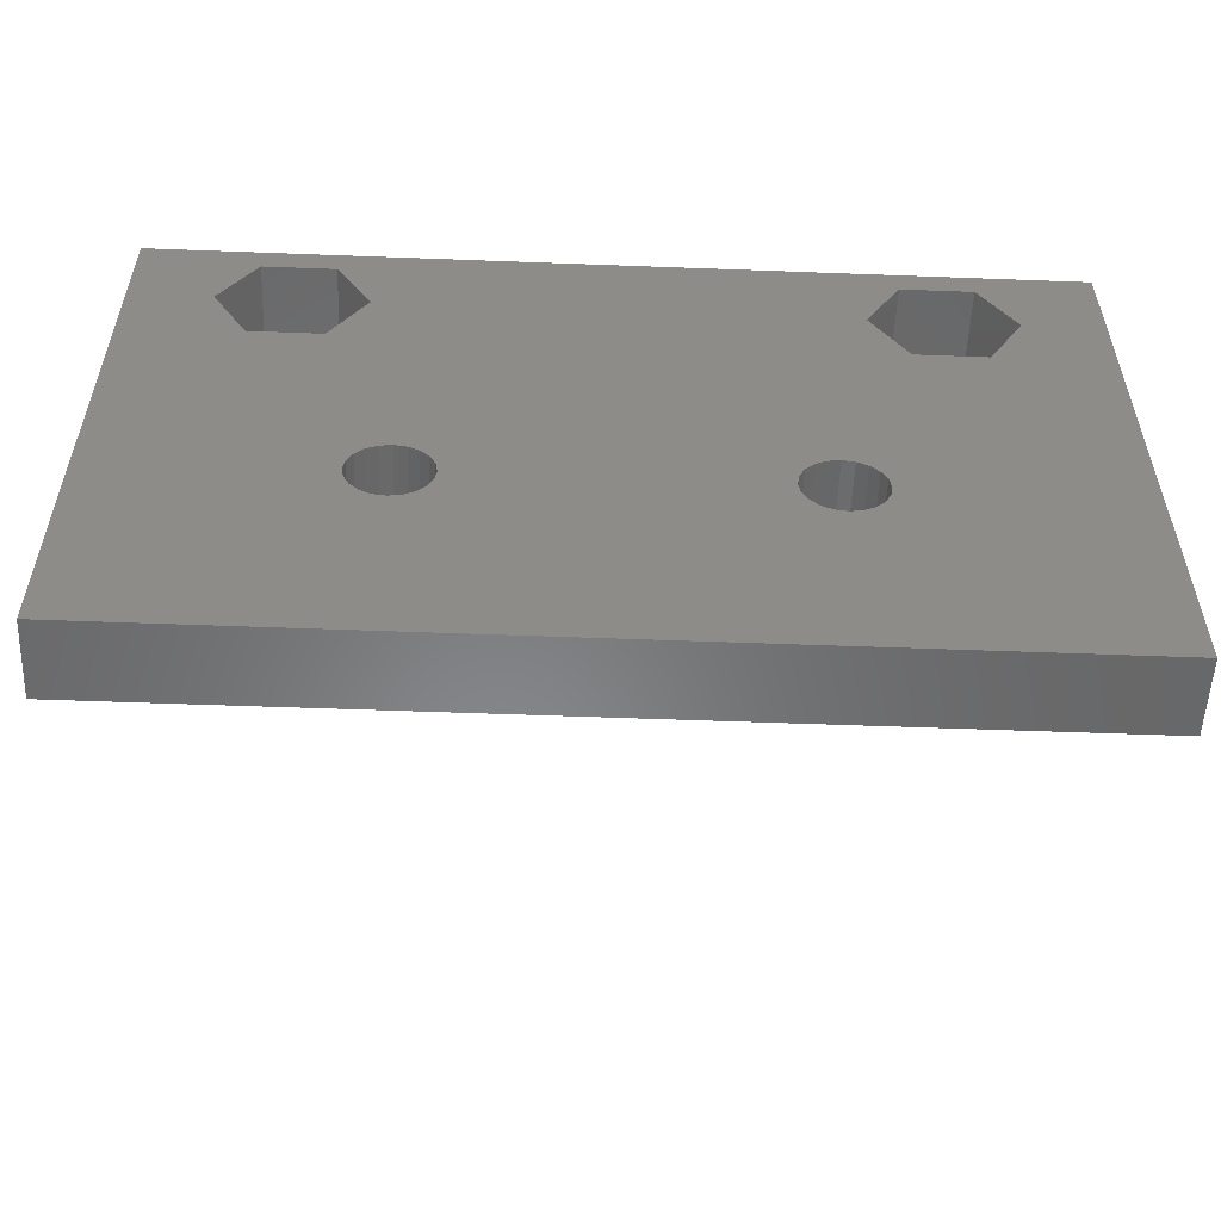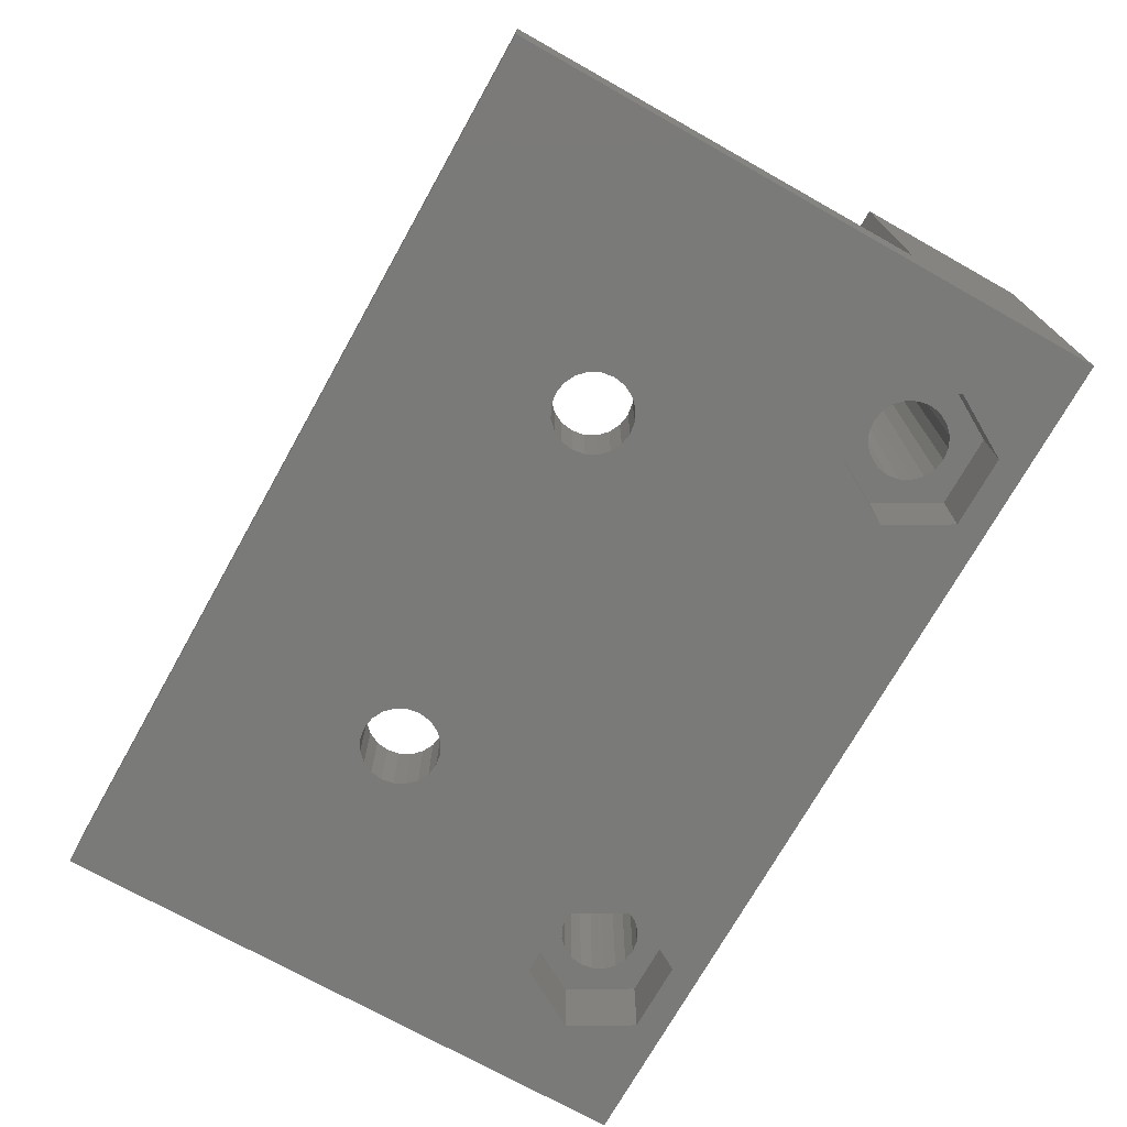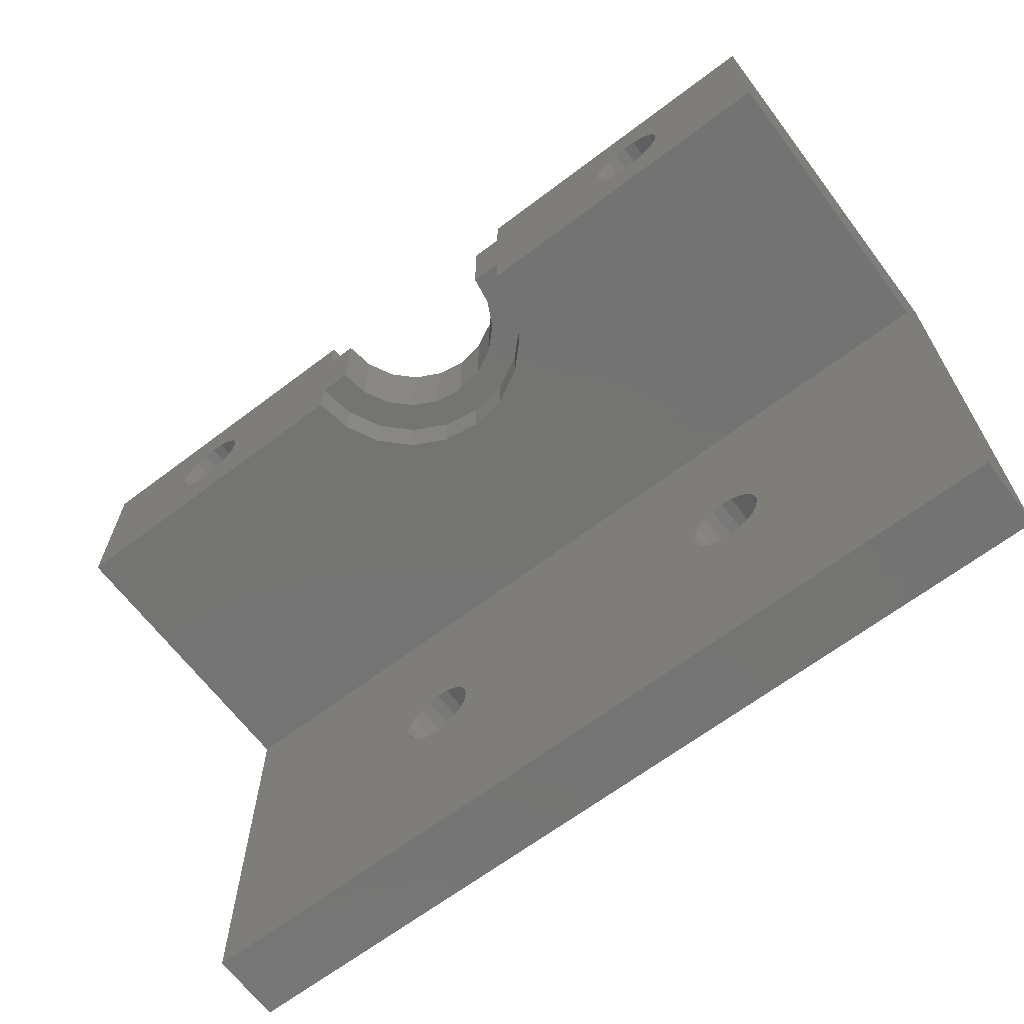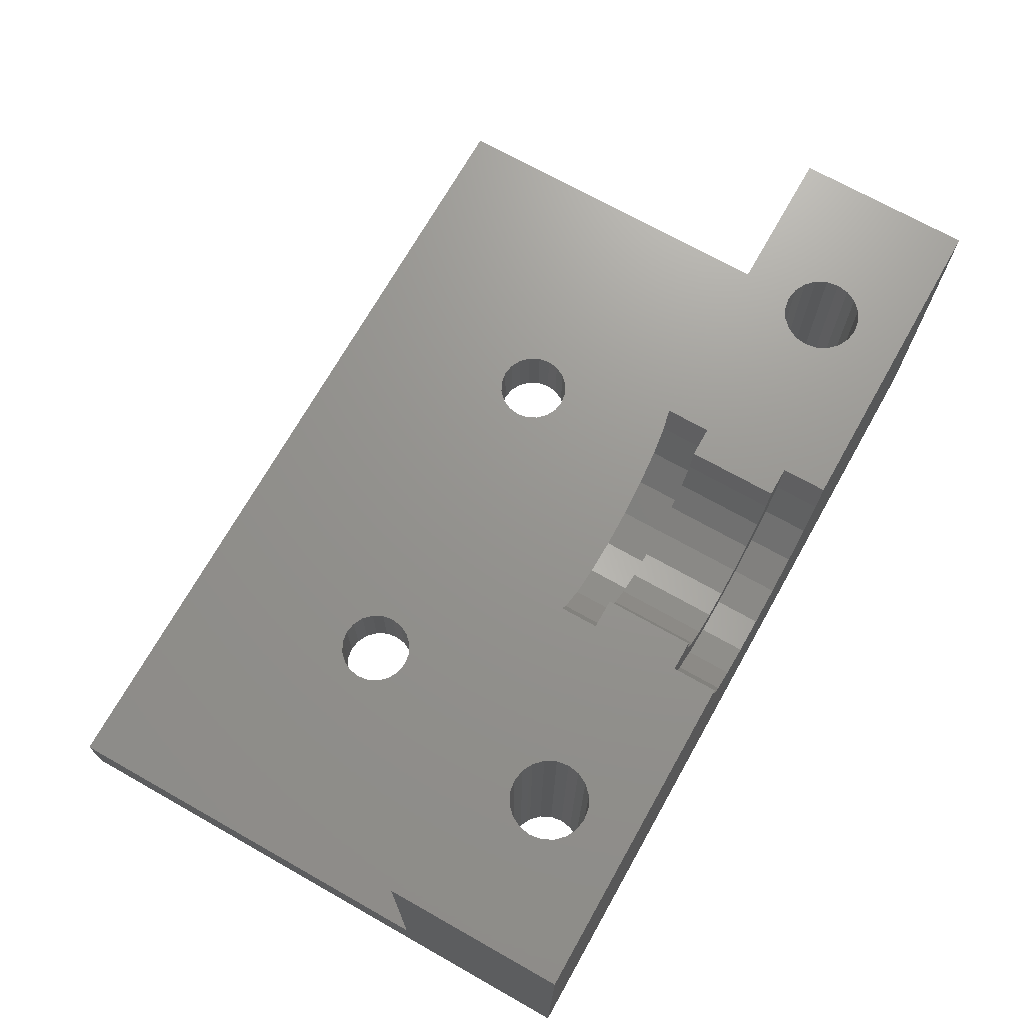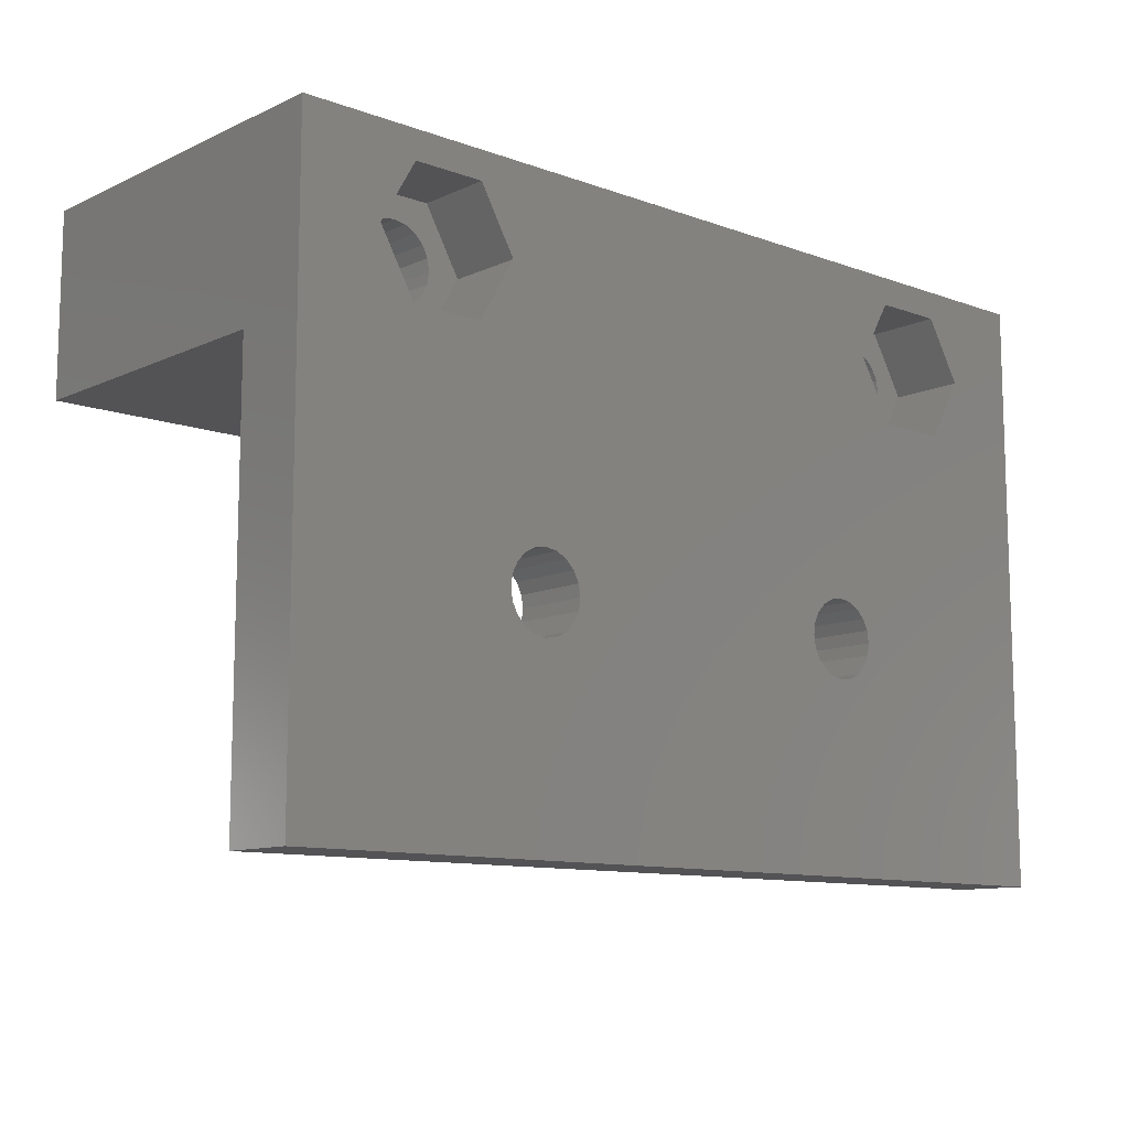
<metadata>
{"format":"stl","ext":"stl","renderer":"f3d","projection":"perspective","resolution":1024,"background":"white","views":[{"elev":-54.6,"azim":177.7,"up":"+Y"},{"elev":-72.8,"azim":60.7,"up":"+Z"},{"elev":-66.0,"azim":37.2,"up":"+Y"},{"elev":70.8,"azim":119.4,"up":"+Z"},{"elev":-10.9,"azim":138.1,"up":"+Y"}]}
</metadata>
<code>
# stl→obj: 263 verts, 538 faces
v -6.555 20 20.24
v -30 20 0
v -7.706 20 22.5
v 6.555 20 20.24
v 9.997 20 0
v 4.763 20 18.44
v 2.504 20 17.29
v -24.71 14.01 0
v -30 -20 0
v -30 -20 5
v 30 -20 0
v 30 -20 5
v 30 20 0
v 30 20 25
v -19.1 11.53 5.003
v -19.1 11.53 25
v -18.37 11.9 25
v -19.9 11.4 5.003
v -13.2 -7.475 0
v -13.2 -7.475 5
v -12.4 -7.603 5
v -12.4 -7.603 0
v -11.6 -7.475 5
v -10.87 -7.105 0
v -11.6 -7.475 0
v -13.93 -7.105 0
v -13.93 -7.105 5
v -14.51 -6.53 0
v -14.51 -6.53 5
v -14.88 -5.804 0
v -14.88 -5.804 5
v 24.65 14.01 5.003
v 22.27 9.897 5.003
v 22 12.47 5.003
v -15 -5 0
v -15 -5 5
v -14.88 -4.196 0
v -14.88 -4.196 5
v 20.7 11.53 5.003
v 21.43 11.9 5.003
v -19.1 16.47 25
v -19.1 16.47 5.003
v -18.37 16.1 5.003
v 17.79 12.47 5.003
v 15.14 14.01 5.003
v 17.43 13.2 5.003
v -17.42 13.2 25
v -17.3 14 25
v -17.42 13.2 5.003
v 17.3 14 5.003
v 17.43 14.8 5.003
v -20.7 11.53 5.003
v -19.9 11.4 25
v 19.1 16.47 5.003
v 18.37 16.1 5.003
v 17.52 18.13 5.003
v 17.79 15.53 5.003
v -17.58 9.897 5.003
v -17.79 12.47 5.003
v -15.2 14.01 5.003
v -17.3 14 5.003
v -17.42 14.8 5.003
v 0 8 16.9
v 0 11 16.9
v -2.504 11 17.29
v -2.504 8 17.29
v -4.763 11 18.44
v -4.763 8 18.44
v -6.555 8 20.24
v -6.555 11 20.24
v -7.706 11 22.5
v -7.706 8 22.5
v -19.9 16.6 25
v -20.7 16.47 25
v -19.9 16.6 5.003
v -8.102 11 25
v -8.102 8 25
v 8.103 11 25
v 7.706 11 22.5
v 7.706 8 22.5
v 8.103 8 25
v 6.555 11 20.24
v 6.555 8 20.24
v 4.763 11 18.44
v 4.763 8 18.44
v 2.504 11 17.29
v 2.504 8 17.29
v -6.102 11 25
v -5.804 11 23.11
v -4.937 11 21.41
v -3.587 11 20.06
v 21.43 16.1 5.003
v 20.7 16.47 5.003
v 22.27 18.13 5.003
v 19.9 16.6 5.003
v -14.51 -3.47 0
v -14.51 -3.47 5
v 22 15.53 5.003
v -13.93 -2.895 0
v -13.93 -2.895 5
v -13.2 -2.525 0
v -13.2 -2.525 5
v -12.4 -2.398 0
v -12.4 -2.398 5
v 8.103 20 25
v 7.706 20 22.5
v -11.6 -2.525 5
v -11.6 -2.525 0
v -10.87 -2.895 0
v -10.87 -2.895 5
v -10.29 -3.47 0
v -10.29 -3.47 5
v -22.38 14.8 5.003
v -22.38 14.8 25
v -22.5 14 25
v -4.763 20 18.44
v -2.504 20 17.29
v 0 20 16.9
v -9.925 -4.196 0
v -9.925 -4.196 5
v -22.01 15.53 25
v -9.798 -5 0
v -9.798 -5 5
v -30 8 5
v 11.07 -2.895 5
v 11.8 -2.525 5
v 30 8 5
v 12.6 -2.398 5
v 14.71 -3.47 5
v 14.13 -2.895 5
v -9.925 -5.804 0
v -9.925 -5.804 5
v -10.29 -6.53 0
v -10.29 -6.53 5
v -10.87 -7.105 5
v 15.2 -5 5
v 13.4 -2.525 5
v 15.07 -4.196 5
v 22.27 9.897 0
v 24.65 14.01 0
v 15.07 -5.804 5
v 14.71 -6.53 5
v 14.13 -7.105 5
v -30 20 25
v 17.52 9.897 0
v 17.52 9.897 5.003
v 11.8 -7.475 0
v 11.8 -7.475 5
v 12.6 -7.603 5
v 12.6 -7.603 0
v 13.4 -7.475 0
v 13.4 -7.475 5
v 11.07 -7.105 0
v 11.07 -7.105 5
v 10.49 -6.53 0
v 10.49 -6.53 5
v 10.12 -5.804 0
v 10.12 -5.804 5
v 9.997 -5 0
v 9.997 -5 5
v 10.12 -4.196 0
v 10.12 -4.196 5
v 10.49 -3.47 0
v 10.49 -3.47 5
v 11.07 -2.895 0
v -18.37 16.1 25
v 11.8 -2.525 0
v -17.79 15.53 25
v 12.6 -2.398 0
v 13.4 -2.525 0
v 14.13 -2.895 0
v 14.71 -3.47 0
v -17.79 12.47 25
v 22.27 18.13 0
v 17.52 18.13 0
v 15.07 -4.196 0
v 15.2 -5 0
v -17.58 18.13 0
v -17.58 18.13 5.003
v -22.33 18.13 5.003
v 15.07 -5.804 0
v 14.71 -6.53 0
v 14.13 -7.105 0
v -22.33 9.897 5.003
v -21.43 11.9 5.003
v 15.14 14.01 0
v 22.38 13.2 5.003
v 22.5 14 5.003
v 22.38 14.8 5.003
v 0 17 16.9
v -2.504 17 17.29
v -4.763 17 18.44
v -6.555 17 20.24
v 19.1 11.53 5.003
v 18.37 11.9 5.003
v -7.706 17 22.5
v -22.33 18.13 0
v -8.102 17 25
v -8.102 20 25
v 2.504 17 17.29
v -18.37 11.9 5.003
v -17.58 9.897 0
v -15.2 14.01 0
v 7.706 17 22.5
v 8.103 17 25
v -22.33 9.897 0
v -22.01 12.47 5.003
v -24.71 14.01 5.003
v -22.38 13.2 5.003
v -22.5 14 5.003
v 6.555 17 20.24
v 4.763 17 18.44
v 18.37 11.9 25
v -4.937 17 21.41
v -5.804 17 23.11
v 21.43 11.9 25
v 22 12.47 25
v -1.886 17 19.2
v -3.587 17 20.06
v -22.01 15.53 5.003
v -21.43 16.1 5.003
v -20.7 16.47 5.003
v 3.587 17 20.06
v 1.886 17 19.2
v 4.937 17 21.41
v 5.804 17 23.11
v 6.103 17 25
v -17.79 15.53 5.003
v 0 17 18.9
v 18.37 16.1 25
v 19.1 16.47 25
v -6.102 17 25
v 19.9 16.6 25
v 20.7 16.47 25
v 21.43 16.1 25
v 22 15.53 25
v 22.5 14 25
v 0 11 18.9
v -1.886 11 19.2
v 3.587 11 20.06
v 4.937 11 21.41
v 5.804 11 23.11
v 22.38 13.2 25
v 6.103 11 25
v 1.886 11 19.2
v -17.42 14.8 25
v 17.3 14 25
v 22.38 14.8 25
v 19.9 11.4 5.003
v -22.01 12.47 25
v -22.38 13.2 25
v 19.9 11.4 25
v 19.1 11.53 25
v 17.79 12.47 25
v 20.7 11.53 25
v 17.43 13.2 25
v 17.43 14.8 25
v 17.79 15.53 25
v -21.43 16.1 25
v -20.7 11.53 25
v -21.43 11.9 25
v 30 8 25
v -30 8 25
f 1 2 3
f 4 5 6
f 7 6 5
f 2 8 9
f 10 11 12
f 11 10 9
f 13 5 14
f 15 16 17
f 18 16 15
f 19 20 21
f 19 21 22
f 23 24 25
f 23 25 22
f 23 22 21
f 26 27 19
f 20 19 27
f 27 26 28
f 27 28 29
f 30 31 29
f 30 29 28
f 32 33 34
f 31 30 35
f 31 35 36
f 37 38 36
f 37 36 35
f 39 40 33
f 41 42 43
f 44 45 46
f 47 48 49
f 50 45 51
f 18 52 53
f 54 55 56
f 57 56 55
f 18 53 16
f 57 51 45
f 50 46 45
f 58 59 60
f 61 62 60
f 63 64 65
f 63 65 66
f 66 65 67
f 66 67 68
f 68 67 69
f 70 69 67
f 71 72 69
f 71 69 70
f 73 74 75
f 72 71 76
f 72 76 77
f 41 73 75
f 78 79 80
f 78 80 81
f 80 79 82
f 80 82 83
f 84 85 82
f 83 82 85
f 85 84 86
f 85 86 87
f 64 63 86
f 87 86 63
f 88 76 89
f 90 70 91
f 92 93 94
f 95 94 93
f 96 97 38
f 96 38 37
f 94 32 98
f 98 92 94
f 99 100 97
f 99 97 96
f 101 102 100
f 101 100 99
f 103 104 102
f 103 102 101
f 105 14 106
f 104 103 107
f 108 107 103
f 14 5 4
f 4 106 14
f 109 110 107
f 109 107 108
f 111 112 110
f 111 110 109
f 113 114 115
f 116 117 2
f 7 5 118
f 117 118 5
f 5 2 117
f 119 120 112
f 119 112 111
f 121 114 113
f 122 123 120
f 122 120 119
f 124 107 125
f 126 124 125
f 127 124 128
f 129 127 130
f 131 132 123
f 131 123 122
f 133 134 132
f 133 132 131
f 24 135 134
f 24 134 133
f 24 23 135
f 12 127 136
f 137 127 128
f 130 127 137
f 138 127 129
f 139 32 140
f 126 128 124
f 138 136 127
f 12 136 141
f 12 141 142
f 142 143 12
f 144 3 2
f 139 145 146
f 147 148 149
f 147 149 150
f 143 151 152
f 152 151 150
f 152 150 149
f 153 154 147
f 148 147 154
f 154 153 155
f 154 155 156
f 157 158 156
f 157 156 155
f 158 157 159
f 158 159 160
f 161 162 160
f 161 160 159
f 163 164 162
f 163 162 161
f 165 125 164
f 165 164 163
f 43 166 41
f 167 126 125
f 167 125 165
f 166 43 168
f 169 128 126
f 169 126 167
f 128 169 137
f 170 137 169
f 171 130 137
f 171 137 170
f 61 49 48
f 172 129 130
f 172 130 171
f 47 49 173
f 174 94 56
f 174 56 175
f 176 138 129
f 176 129 172
f 177 136 138
f 177 138 176
f 178 179 180
f 181 141 136
f 181 136 177
f 94 95 56
f 54 56 95
f 182 142 141
f 182 141 181
f 180 179 75
f 183 143 142
f 183 142 182
f 52 184 185
f 140 32 94
f 140 94 174
f 151 143 183
f 45 146 186
f 40 34 33
f 187 32 34
f 187 188 32
f 188 189 32
f 189 98 32
f 56 45 175
f 190 118 117
f 190 117 191
f 191 117 116
f 191 116 192
f 49 60 59
f 192 116 193
f 1 193 116
f 194 146 195
f 3 196 193
f 3 193 1
f 197 180 8
f 198 196 3
f 198 3 199
f 180 197 178
f 200 118 190
f 201 59 58
f 202 58 203
f 60 203 58
f 106 204 205
f 106 205 105
f 179 178 60
f 203 60 178
f 15 201 58
f 202 206 184
f 8 184 206
f 207 208 209
f 210 208 113
f 204 106 4
f 204 4 211
f 6 212 4
f 211 4 212
f 212 6 7
f 212 7 200
f 195 213 194
f 200 7 118
f 44 213 195
f 186 175 45
f 45 56 57
f 214 193 215
f 216 217 40
f 112 120 164
f 164 125 112
f 160 162 120
f 123 132 160
f 132 134 156
f 154 156 134
f 218 192 219
f 219 193 214
f 220 180 221
f 216 40 39
f 149 148 12
f 10 12 148
f 154 23 10
f 219 192 193
f 75 222 180
f 222 221 180
f 223 212 224
f 225 212 223
f 204 211 226
f 29 31 10
f 36 38 124
f 10 36 124
f 43 42 179
f 75 179 42
f 205 204 227
f 212 225 211
f 225 226 211
f 226 227 204
f 60 228 179
f 229 224 190
f 218 229 190
f 190 191 218
f 192 218 191
f 230 57 55
f 200 224 212
f 200 190 224
f 54 231 55
f 196 198 215
f 196 215 193
f 232 215 198
f 233 54 95
f 215 232 88
f 93 234 233
f 93 233 95
f 92 235 93
f 236 235 98
f 236 98 189
f 237 189 188
f 224 229 238
f 237 188 187
f 67 65 239
f 239 91 67
f 9 25 11
f 240 84 241
f 242 241 82
f 9 30 28
f 9 28 26
f 82 79 242
f 34 217 187
f 243 187 217
f 244 242 79
f 244 79 78
f 34 40 217
f 245 238 64
f 238 239 64
f 65 64 239
f 82 241 84
f 84 245 86
f 245 84 240
f 64 86 245
f 89 70 90
f 76 71 89
f 70 89 71
f 67 91 70
f 228 62 246
f 103 202 108
f 43 179 228
f 89 215 88
f 109 5 111
f 215 89 214
f 90 214 89
f 62 61 246
f 247 46 50
f 62 228 60
f 91 219 214
f 91 214 90
f 51 247 50
f 219 91 218
f 239 218 91
f 61 60 49
f 238 229 218
f 238 218 239
f 5 109 108
f 101 202 103
f 99 202 101
f 202 203 108
f 5 108 203
f 174 175 5
f 5 13 174
f 245 224 238
f 230 55 231
f 240 223 224
f 240 224 245
f 174 13 140
f 223 240 225
f 241 225 240
f 54 233 231
f 242 226 225
f 242 225 241
f 181 177 11
f 13 11 140
f 244 227 242
f 226 242 227
f 32 139 33
f 11 24 147
f 234 93 235
f 173 49 59
f 33 139 146
f 17 173 201
f 59 201 173
f 145 186 146
f 92 98 235
f 17 201 15
f 236 189 248
f 45 44 146
f 44 195 146
f 194 249 146
f 33 146 249
f 249 39 33
f 155 153 133
f 24 133 153
f 133 131 155
f 248 189 237
f 58 202 184
f 250 207 251
f 209 251 207
f 115 251 210
f 209 210 251
f 237 187 243
f 207 185 184
f 52 18 184
f 58 184 18
f 18 15 58
f 165 5 167
f 115 210 113
f 208 184 8
f 8 180 208
f 121 113 220
f 252 249 253
f 194 253 249
f 113 208 220
f 180 220 208
f 210 209 208
f 184 208 207
f 194 213 253
f 21 20 10
f 44 254 213
f 27 10 20
f 21 10 23
f 181 11 182
f 183 182 11
f 151 183 11
f 145 139 171
f 10 27 29
f 36 10 31
f 186 5 175
f 39 255 216
f 97 124 38
f 39 249 255
f 252 255 249
f 170 169 145
f 171 170 145
f 169 167 145
f 186 145 167
f 5 186 167
f 102 124 100
f 177 139 11
f 176 139 177
f 139 140 11
f 176 172 139
f 172 171 139
f 46 256 254
f 254 44 46
f 247 256 46
f 5 165 163
f 159 157 131
f 157 155 131
f 122 119 159
f 131 122 159
f 161 159 119
f 163 161 119
f 5 163 119
f 119 111 5
f 51 257 247
f 19 22 9
f 22 25 9
f 24 11 25
f 153 147 24
f 11 147 150
f 150 151 11
f 8 2 197
f 197 2 178
f 5 178 2
f 51 57 257
f 258 257 57
f 230 258 57
f 5 203 178
f 96 206 99
f 202 99 206
f 96 37 206
f 37 35 206
f 35 9 206
f 30 9 35
f 26 19 9
f 8 206 9
f 121 220 259
f 221 259 220
f 221 222 259
f 74 259 222
f 75 74 222
f 41 75 42
f 104 124 102
f 97 100 124
f 168 43 228
f 228 246 168
f 156 158 132
f 158 160 132
f 61 48 246
f 23 154 135
f 135 154 134
f 107 124 104
f 110 125 107
f 162 164 120
f 260 53 52
f 261 260 185
f 52 185 260
f 185 207 261
f 250 261 207
f 154 10 148
f 12 143 152
f 12 152 149
f 120 123 160
f 110 112 125
f 13 14 127
f 13 127 11
f 12 11 127
f 262 127 14
f 144 124 263
f 9 124 2
f 10 124 9
f 144 2 124
f 250 263 261
f 251 115 263
f 250 251 263
f 16 77 17
f 173 17 77
f 263 77 53
f 144 263 115
f 115 114 144
f 144 114 121
f 74 144 259
f 41 199 73
f 168 199 166
f 144 73 199
f 166 199 41
f 246 48 198
f 74 73 144
f 213 81 253
f 254 81 213
f 255 262 216
f 216 262 217
f 252 262 255
f 78 81 256
f 205 78 247
f 258 105 257
f 231 105 230
f 230 105 258
f 14 105 233
f 14 233 234
f 236 14 235
f 237 14 248
f 234 235 14
f 233 105 231
f 205 257 105
f 236 248 14
f 243 262 237
f 217 262 243
f 14 237 262
f 247 257 205
f 256 247 78
f 227 78 205
f 198 76 232
f 88 232 76
f 199 246 198
f 168 246 199
f 76 198 48
f 76 48 47
f 173 77 47
f 76 47 77
f 78 227 244
f 254 256 81
f 252 253 81
f 262 252 81
f 260 263 53
f 261 263 260
f 16 53 77
f 121 259 144
f 69 72 124
f 77 263 72
f 124 127 63
f 81 80 262
f 85 87 127
f 83 127 80
f 85 127 83
f 262 80 127
f 66 124 63
f 87 63 127
f 66 68 124
f 263 124 72
f 124 68 69
f 199 3 144
f 116 2 1

</code>
